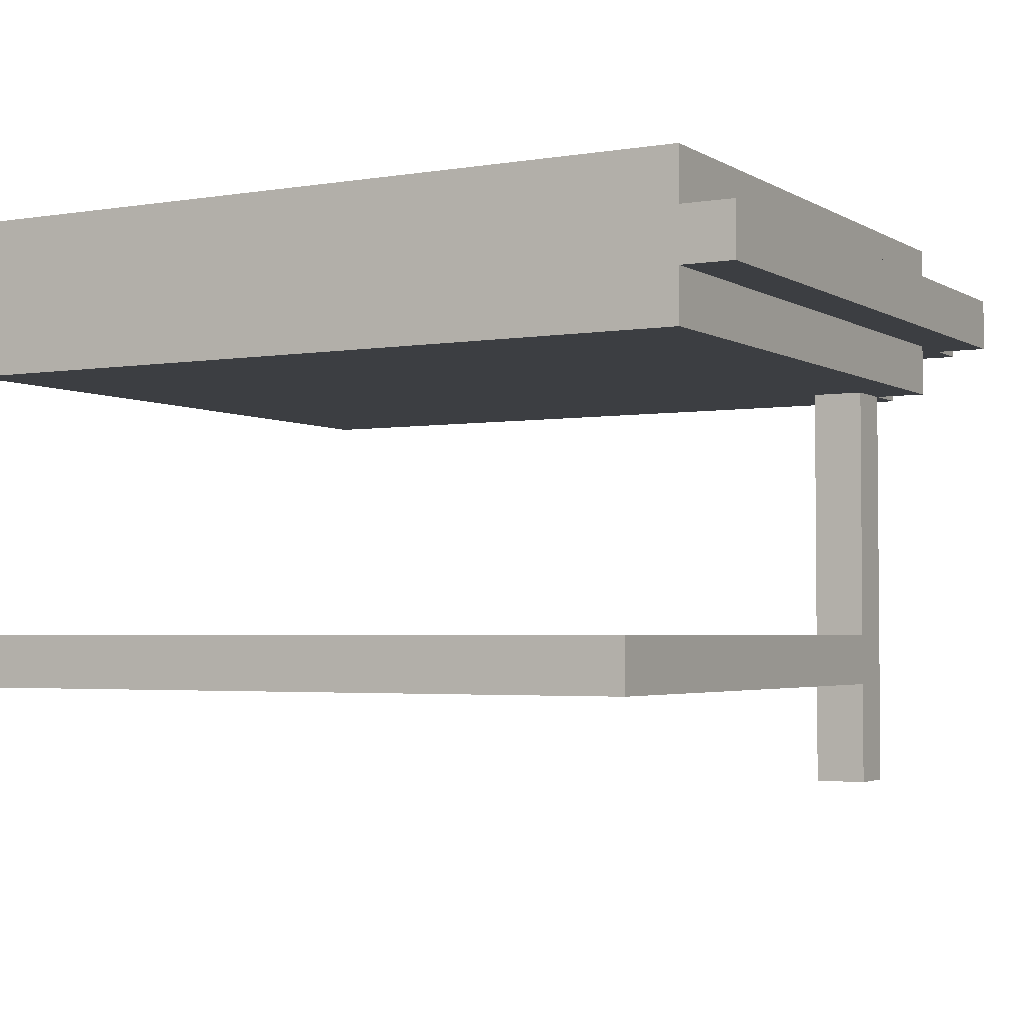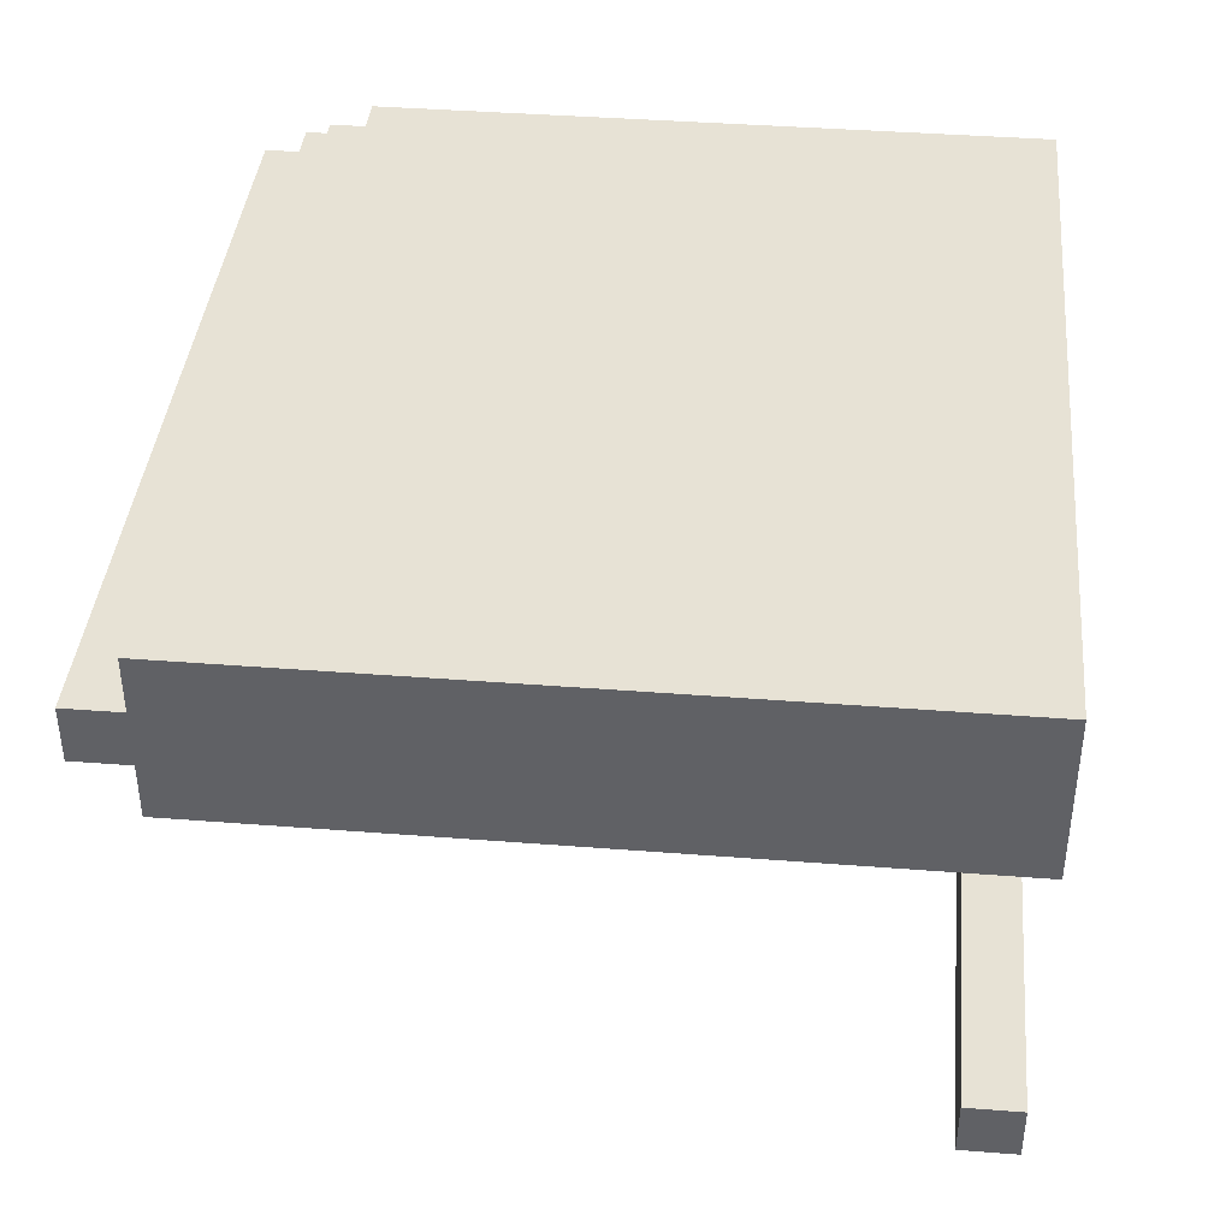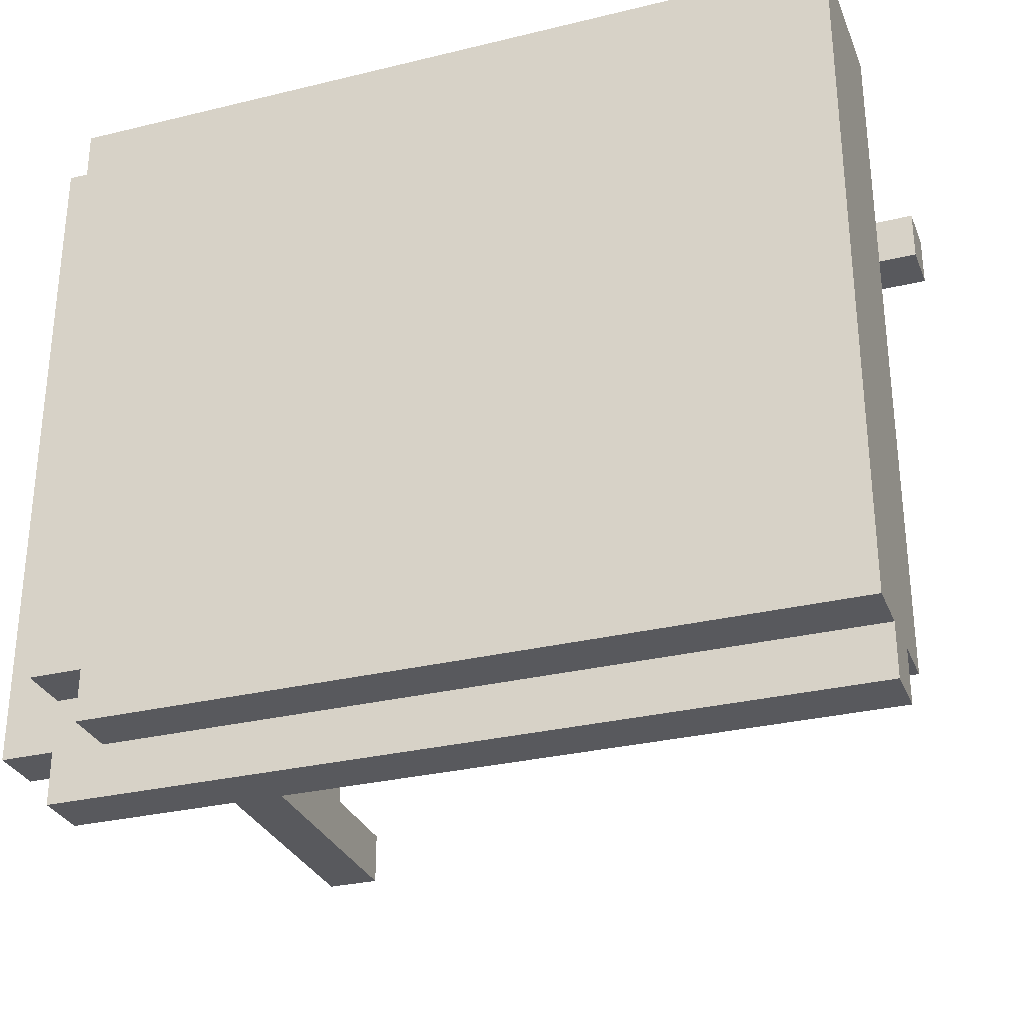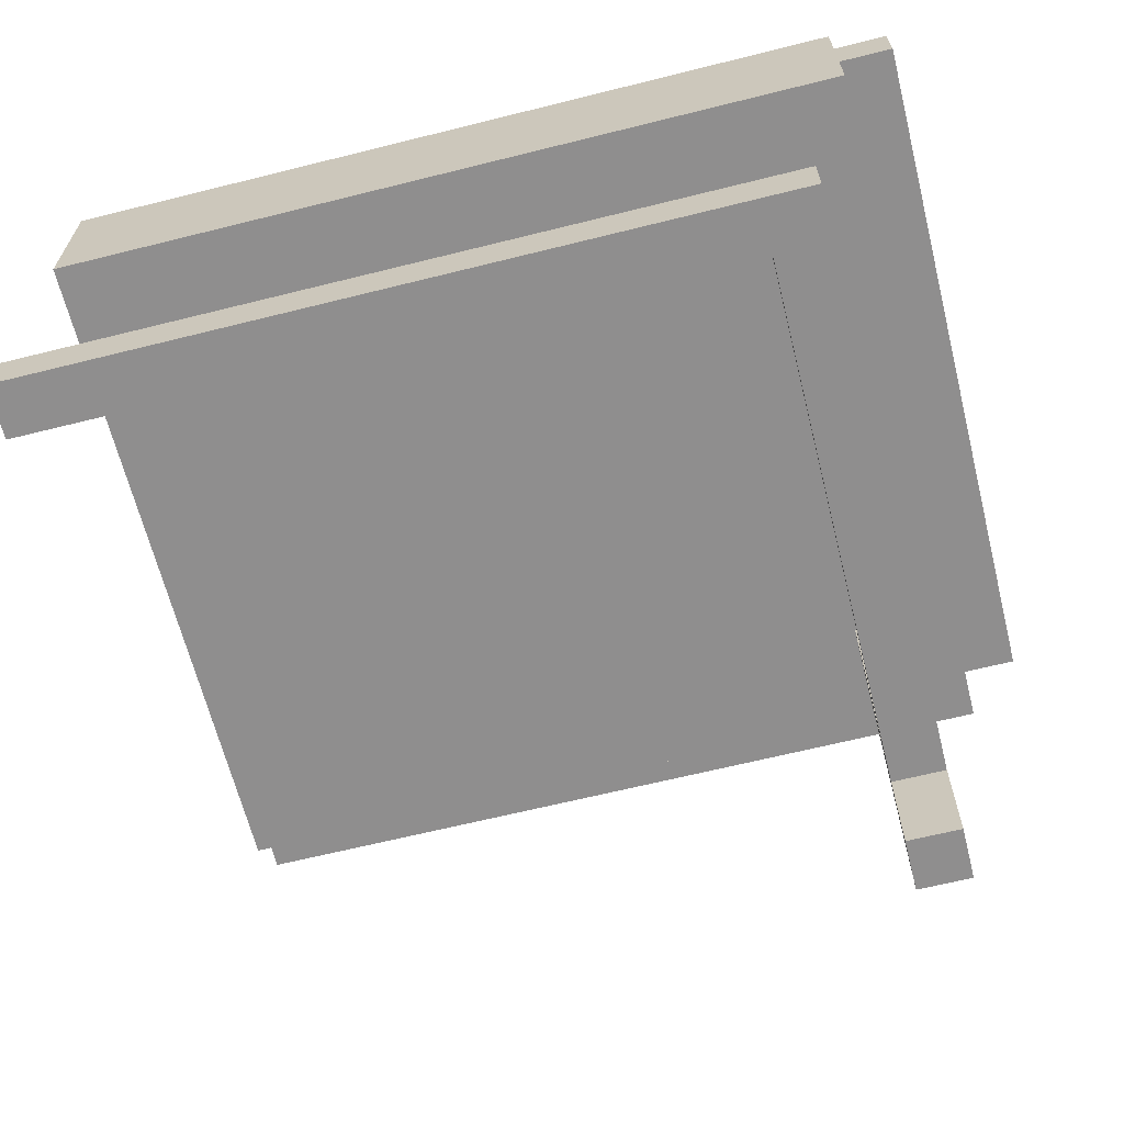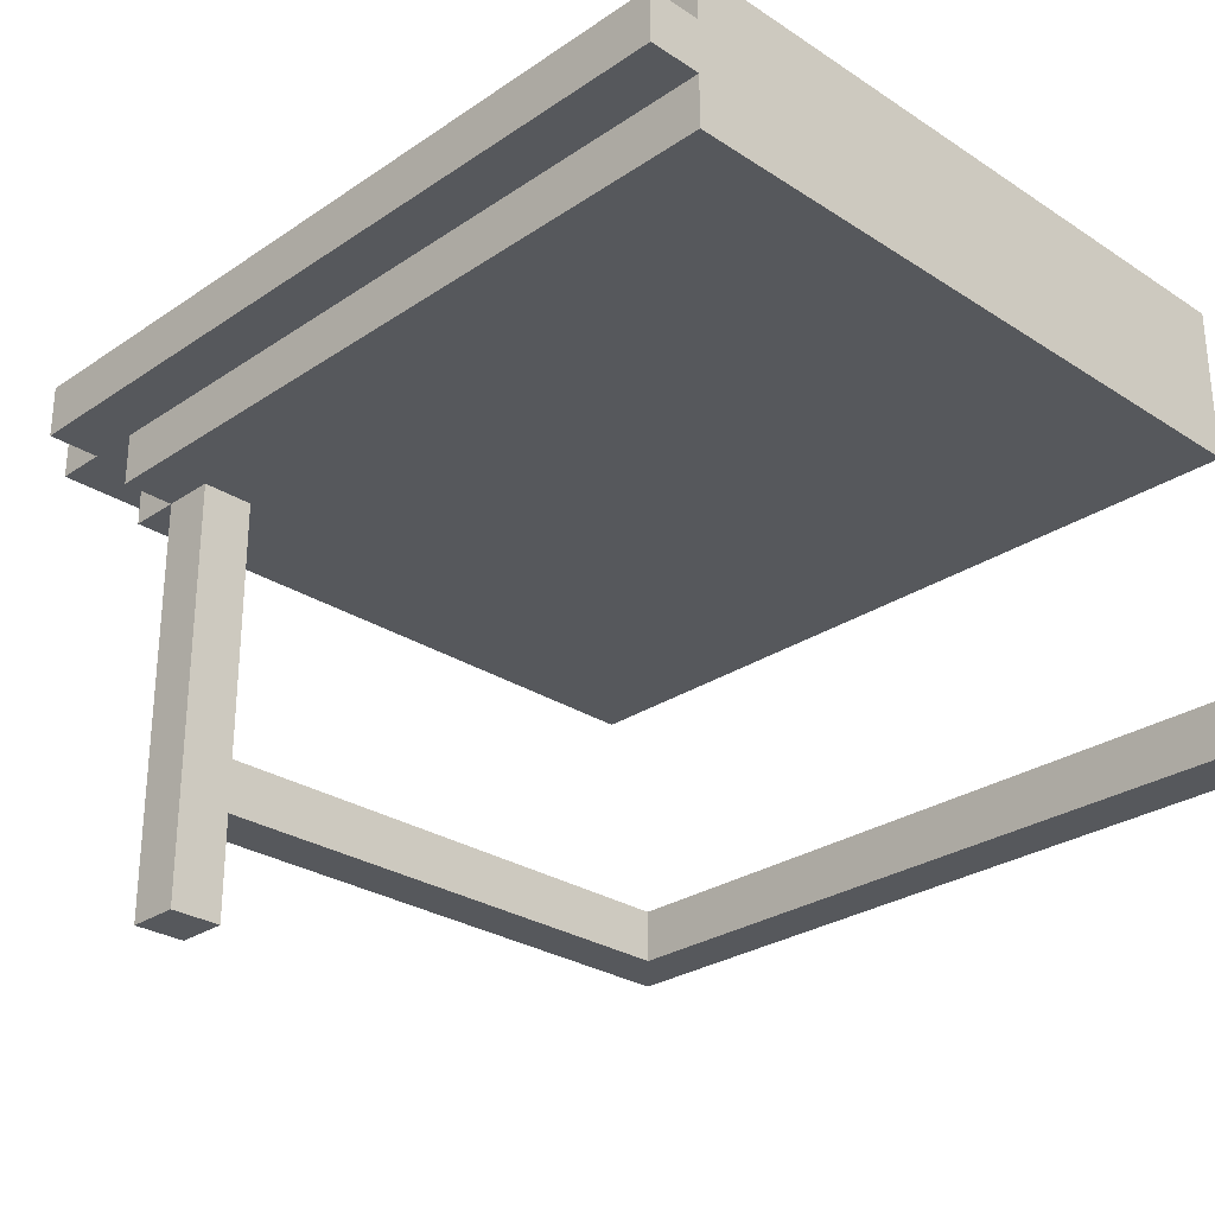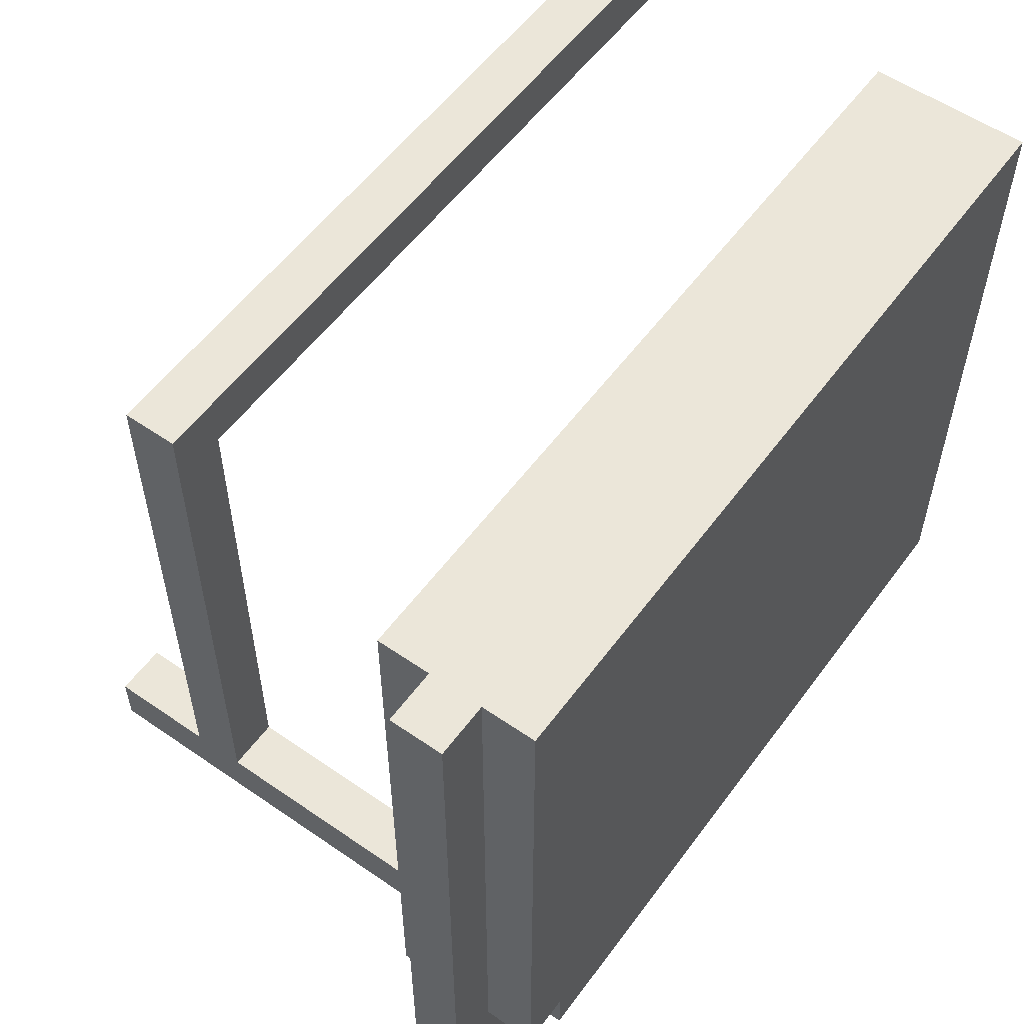
<metadata>
{"format":"obj","ext":"obj","renderer":"f3d","projection":"perspective","resolution":1024,"background":"white","views":[{"elev":-3.1,"azim":29.1,"up":"+Y"},{"elev":40.2,"azim":-84.5,"up":"+Y"},{"elev":-30.1,"azim":-160.5,"up":"+Z"},{"elev":-65.0,"azim":14.1,"up":"+Y"},{"elev":-28.0,"azim":-134.5,"up":"+Y"},{"elev":55.9,"azim":125.9,"up":"+Z"}]}
</metadata>
<code>
o
v 3.9 0.2 -9.4
v 3.9 0.2 -9.5
v 3.9 0.3 -9.4
v 3.9 0.3 -9.5
v 3.9 0.8 -9.4
v 3.9 0.8 -10.7
v 3.9 0.9 -10.7
v 3.9 0.9 -10.8
v 3.9 1 -10.7
v 3.9 1 -10.8
v 3.9 1.1 -9.4
v 3.9 1.1 -10.7
v 5.2 0 -10.5
v 5.2 0 -10.6
v 5.2 0.1 -10.5
v 5.2 0.1 -10.6
v 5.2 0.2 -9.5
v 5.2 0.2 -10.5
v 5.2 0.3 -9.5
v 5.2 0.3 -10.5
v 5.2 0.8 -10.5
v 5.2 0.8 -10.6
v 5.3 0 -10.5
v 5.3 0 -10.6
v 5.3 0.1 -10.5
v 5.3 0.1 -10.6
v 5.3 0.2 -9.4
v 5.3 0.2 -10.5
v 5.3 0.3 -9.4
v 5.3 0.3 -10.5
v 5.3 0.8 -10.5
v 5.3 0.8 -10.6
v 5.3 0.8 -10.7
v 5.3 0.9 -10.6
v 5.3 0.9 -10.7
v 5.3 1 -10.6
v 5.3 1 -10.7
v 5.3 1.1 -10.6
v 5.3 1.1 -10.7
v 5.4 0.8 -9.4
v 5.4 0.8 -10.6
v 5.4 0.9 -9.4
v 5.4 0.9 -10.5
v 5.4 0.9 -10.6
v 5.4 0.9 -10.7
v 5.4 0.9 -10.8
v 5.4 1 -9.4
v 5.4 1 -10.4
v 5.4 1 -10.5
v 5.4 1 -10.6
v 5.4 1 -10.7
v 5.4 1 -10.8
v 5.4 1.1 -9.4
v 5.4 1.1 -10.4
v 5.4 1.1 -10.5
v 5.4 1.1 -10.6
v 5.5 0.9 -9.4
v 5.5 0.9 -10.5
v 5.5 0.9 -10.6
v 5.5 0.9 -10.7
v 5.5 1 -9.4
v 5.5 1 -10.5
v 5.5 1 -10.6
v 5.5 1 -10.7
v 3.9 0.2 -9.4
v 3.9 0.3 -9.4
v 3.9 0.8 -9.4
v 3.9 1.1 -9.4
v 5.3 0.2 -9.4
v 5.3 0.3 -9.4
v 5.4 0.8 -9.4
v 5.4 0.9 -9.4
v 5.4 1 -9.4
v 5.4 1.1 -9.4
v 5.5 0.9 -9.4
v 5.5 1 -9.4
v 5.2 0 -10.5
v 5.2 0.1 -10.5
v 5.2 0.2 -10.5
v 5.2 0.3 -10.5
v 5.2 0.8 -10.5
v 5.3 0 -10.5
v 5.3 0.1 -10.5
v 5.3 0.2 -10.5
v 5.3 0.3 -10.5
v 5.3 0.8 -10.5
v 3.9 0.2 -9.5
v 3.9 0.3 -9.5
v 5.2 0.2 -9.5
v 5.2 0.3 -9.5
v 5.2 0 -10.6
v 5.2 0.1 -10.6
v 5.2 0.8 -10.6
v 5.3 0 -10.6
v 5.3 0.1 -10.6
v 5.3 0.8 -10.6
v 5.3 0.9 -10.6
v 5.3 1 -10.6
v 5.3 1.1 -10.6
v 5.4 0.8 -10.6
v 5.4 0.9 -10.6
v 5.4 1 -10.6
v 5.4 1.1 -10.6
v 3.9 0.8 -10.7
v 3.9 0.9 -10.7
v 3.9 1 -10.7
v 3.9 1.1 -10.7
v 5.1 1 -10.7
v 5.1 1.1 -10.7
v 5.2 0.9 -10.7
v 5.2 1 -10.7
v 5.2 1.1 -10.7
v 5.3 0.8 -10.7
v 5.3 0.9 -10.7
v 5.3 1 -10.7
v 5.3 1.1 -10.7
v 5.4 0.9 -10.7
v 5.4 1 -10.7
v 5.5 0.9 -10.7
v 5.5 1 -10.7
v 3.9 0.9 -10.8
v 3.9 1 -10.8
v 5.2 0.9 -10.8
v 5.2 1 -10.8
v 5.3 0.9 -10.8
v 5.3 1 -10.8
v 5.4 0.9 -10.8
v 5.4 1 -10.8
v 5.2 0 -10.5
v 5.3 0 -10.5
v 5.2 0 -10.6
v 5.3 0 -10.6
v 3.9 0.2 -9.4
v 5.3 0.2 -9.4
v 3.9 0.2 -9.5
v 5.2 0.2 -9.5
v 5.2 0.2 -10.5
v 5.3 0.2 -10.5
v 3.9 0.8 -9.4
v 5.4 0.8 -9.4
v 5.2 0.8 -10.5
v 5.3 0.8 -10.5
v 5.2 0.8 -10.6
v 5.3 0.8 -10.6
v 5.4 0.8 -10.6
v 3.9 0.8 -10.7
v 5.3 0.8 -10.7
v 5.4 0.9 -9.4
v 5.5 0.9 -9.4
v 5.4 0.9 -10.5
v 5.5 0.9 -10.5
v 5.3 0.9 -10.6
v 5.4 0.9 -10.6
v 5.5 0.9 -10.6
v 3.9 0.9 -10.7
v 5.2 0.9 -10.7
v 5.3 0.9 -10.7
v 5.4 0.9 -10.7
v 5.5 0.9 -10.7
v 3.9 0.9 -10.8
v 5.2 0.9 -10.8
v 5.3 0.9 -10.8
v 5.4 0.9 -10.8
v 3.9 0.3 -9.4
v 5.3 0.3 -9.4
v 3.9 0.3 -9.5
v 5.2 0.3 -9.5
v 5.2 0.3 -10.5
v 5.3 0.3 -10.5
v 5.4 1 -9.4
v 5.5 1 -9.4
v 5.4 1 -10.4
v 5.4 1 -10.5
v 5.5 1 -10.5
v 5.3 1 -10.6
v 5.4 1 -10.6
v 5.5 1 -10.6
v 3.9 1 -10.7
v 5.1 1 -10.7
v 5.2 1 -10.7
v 5.3 1 -10.7
v 5.4 1 -10.7
v 5.5 1 -10.7
v 3.9 1 -10.8
v 5.2 1 -10.8
v 5.3 1 -10.8
v 5.4 1 -10.8
v 3.9 1.1 -9.4
v 5.4 1.1 -9.4
v 5.3 1.1 -10.4
v 5.4 1.1 -10.4
v 5.2 1.1 -10.5
v 5.3 1.1 -10.5
v 5.4 1.1 -10.5
v 5.1 1.1 -10.6
v 5.2 1.1 -10.6
v 5.3 1.1 -10.6
v 5.4 1.1 -10.6
v 3.9 1.1 -10.7
v 5.1 1.1 -10.7
v 5.2 1.1 -10.7
v 5.3 1.1 -10.7
f 3 2 1
f 4 2 3
f 7 6 5
f 9 7 5
f 9 8 7
f 10 8 9
f 11 9 5
f 12 9 11
f 15 14 13
f 16 14 15
f 18 16 15
f 19 18 17
f 20 16 18
f 20 18 19
f 21 16 20
f 22 16 21
f 23 24 25
f 25 24 26
f 25 26 28
f 27 28 29
f 28 26 30
f 29 28 30
f 30 26 31
f 31 26 32
f 32 33 34
f 34 33 35
f 36 37 38
f 38 37 39
f 40 41 42
f 42 41 43
f 43 41 44
f 45 46 51
f 51 46 52
f 47 48 53
f 48 49 54
f 53 48 54
f 49 50 55
f 54 49 55
f 55 50 56
f 57 58 61
f 58 59 62
f 61 58 62
f 59 60 63
f 62 59 63
f 63 60 64
f 69 66 65
f 70 66 69
f 71 68 67
f 72 68 71
f 73 68 72
f 74 68 73
f 75 73 72
f 76 73 75
f 82 78 77
f 83 79 78
f 83 78 82
f 84 79 83
f 85 81 80
f 86 81 85
f 87 88 89
f 89 88 90
f 91 92 94
f 92 93 95
f 94 92 95
f 95 93 96
f 96 97 100
f 100 97 101
f 98 99 102
f 102 99 103
f 106 107 108
f 108 107 109
f 104 105 110
f 108 109 111
f 111 109 112
f 104 110 113
f 113 110 114
f 111 112 115
f 115 112 116
f 117 118 119
f 119 118 120
f 121 122 123
f 123 122 124
f 123 124 125
f 125 124 126
f 125 126 127
f 127 126 128
f 131 130 129
f 132 130 131
f 135 134 133
f 136 134 135
f 137 134 136
f 138 134 137
f 141 140 139
f 142 140 141
f 143 141 139
f 144 140 142
f 145 140 144
f 146 143 139
f 146 144 143
f 147 144 146
f 150 149 148
f 151 149 150
f 153 151 150
f 154 151 153
f 157 153 152
f 158 154 153
f 158 153 157
f 159 154 158
f 160 156 155
f 161 157 156
f 161 156 160
f 162 158 157
f 162 157 161
f 163 158 162
f 164 165 166
f 166 165 167
f 167 165 168
f 168 165 169
f 170 171 172
f 172 171 173
f 173 171 174
f 173 174 176
f 176 174 177
f 175 176 181
f 176 177 182
f 181 176 182
f 182 177 183
f 179 180 184
f 178 179 184
f 180 181 185
f 184 180 185
f 181 182 186
f 185 181 186
f 186 182 187
f 188 189 190
f 190 189 191
f 188 190 192
f 190 191 193
f 192 190 193
f 193 191 194
f 188 192 195
f 192 193 196
f 195 192 196
f 193 194 197
f 196 193 197
f 197 194 198
f 188 195 199
f 195 196 200
f 199 195 200
f 196 197 201
f 200 196 201
f 201 197 202

</code>
